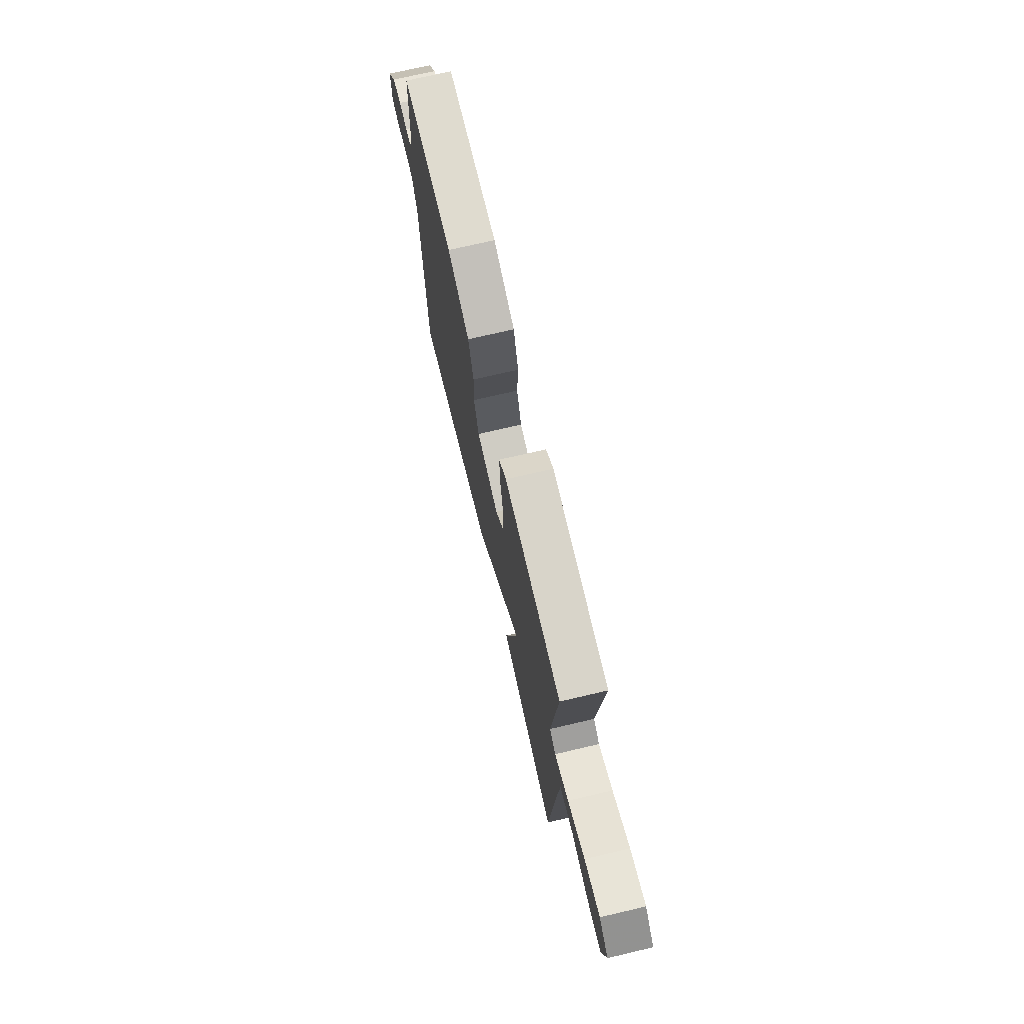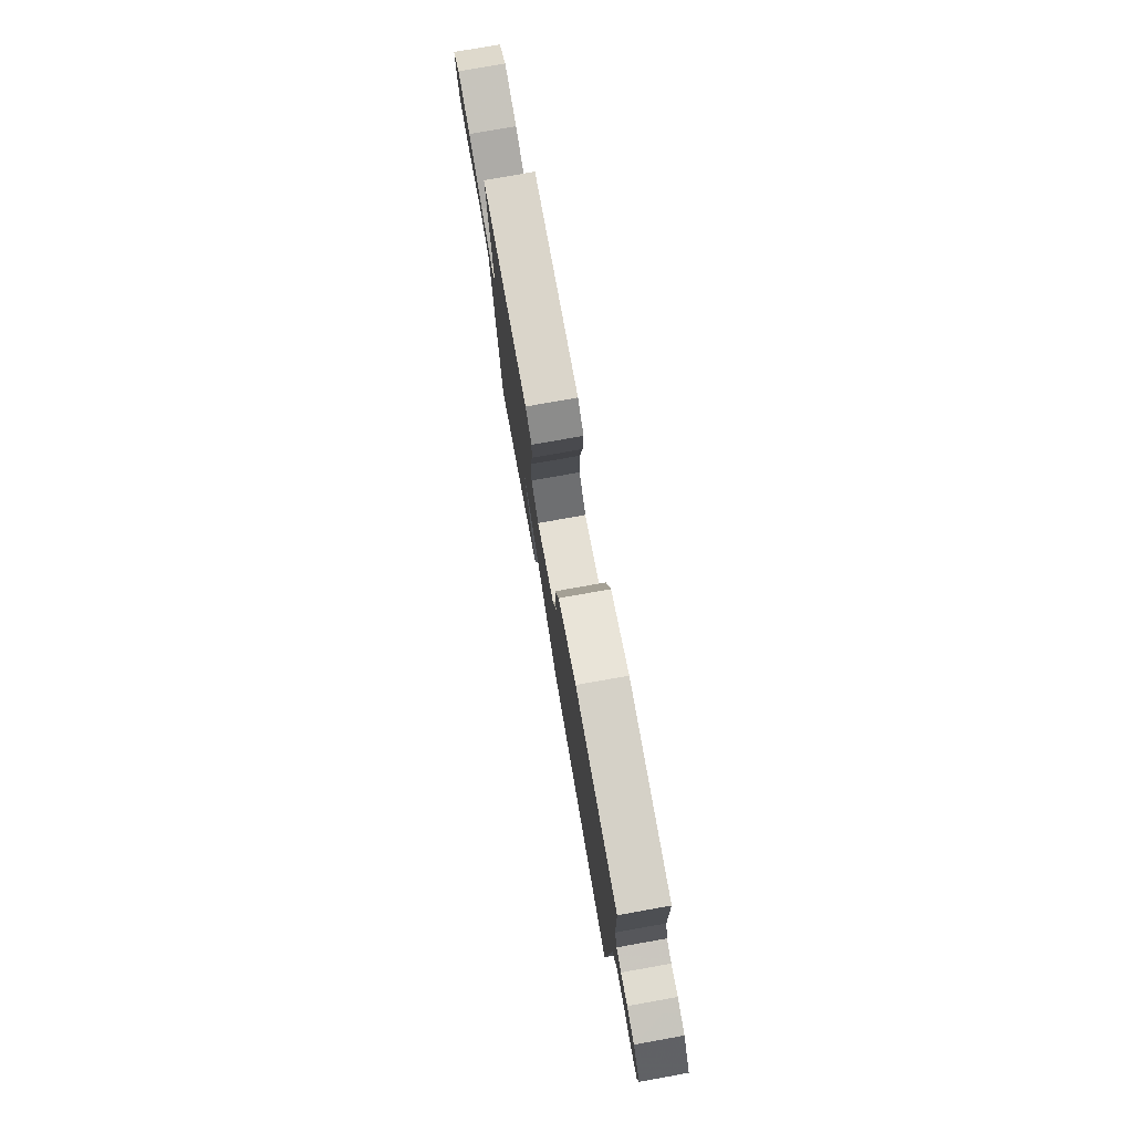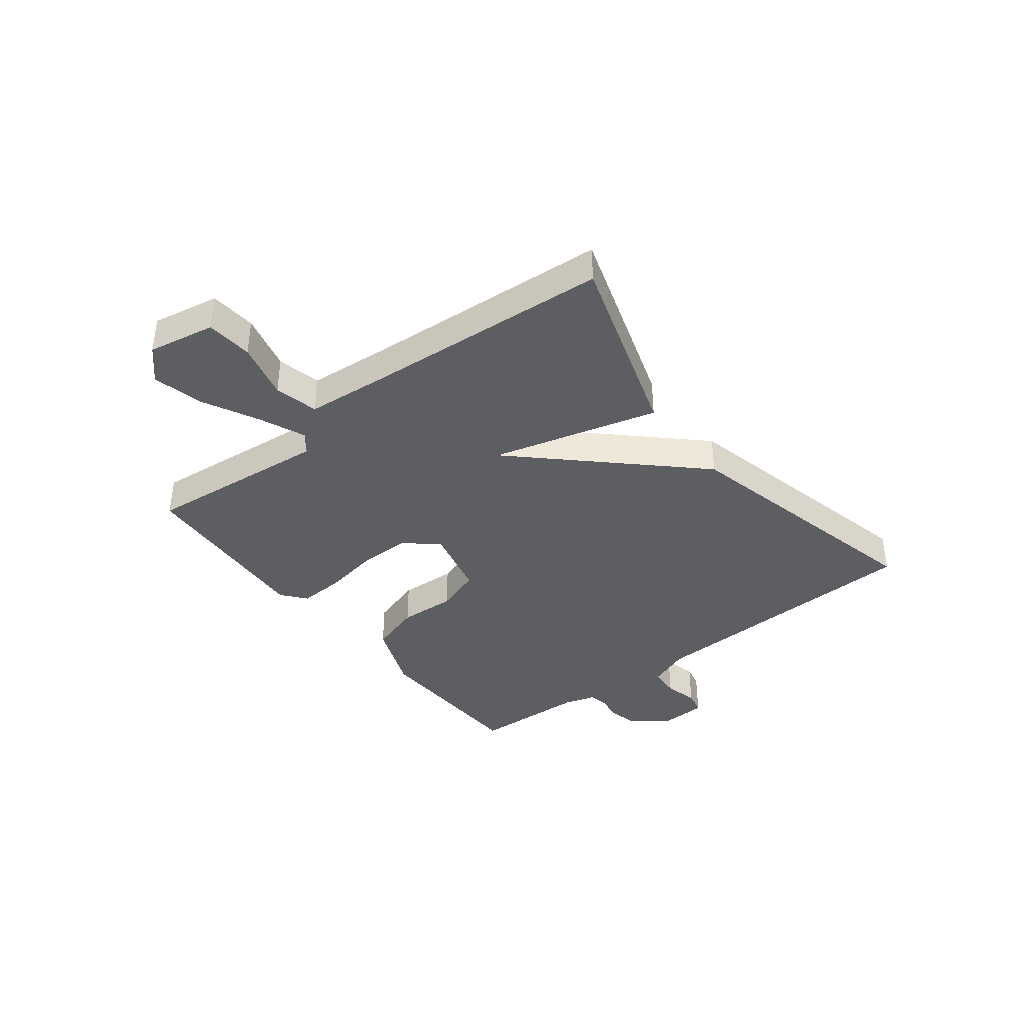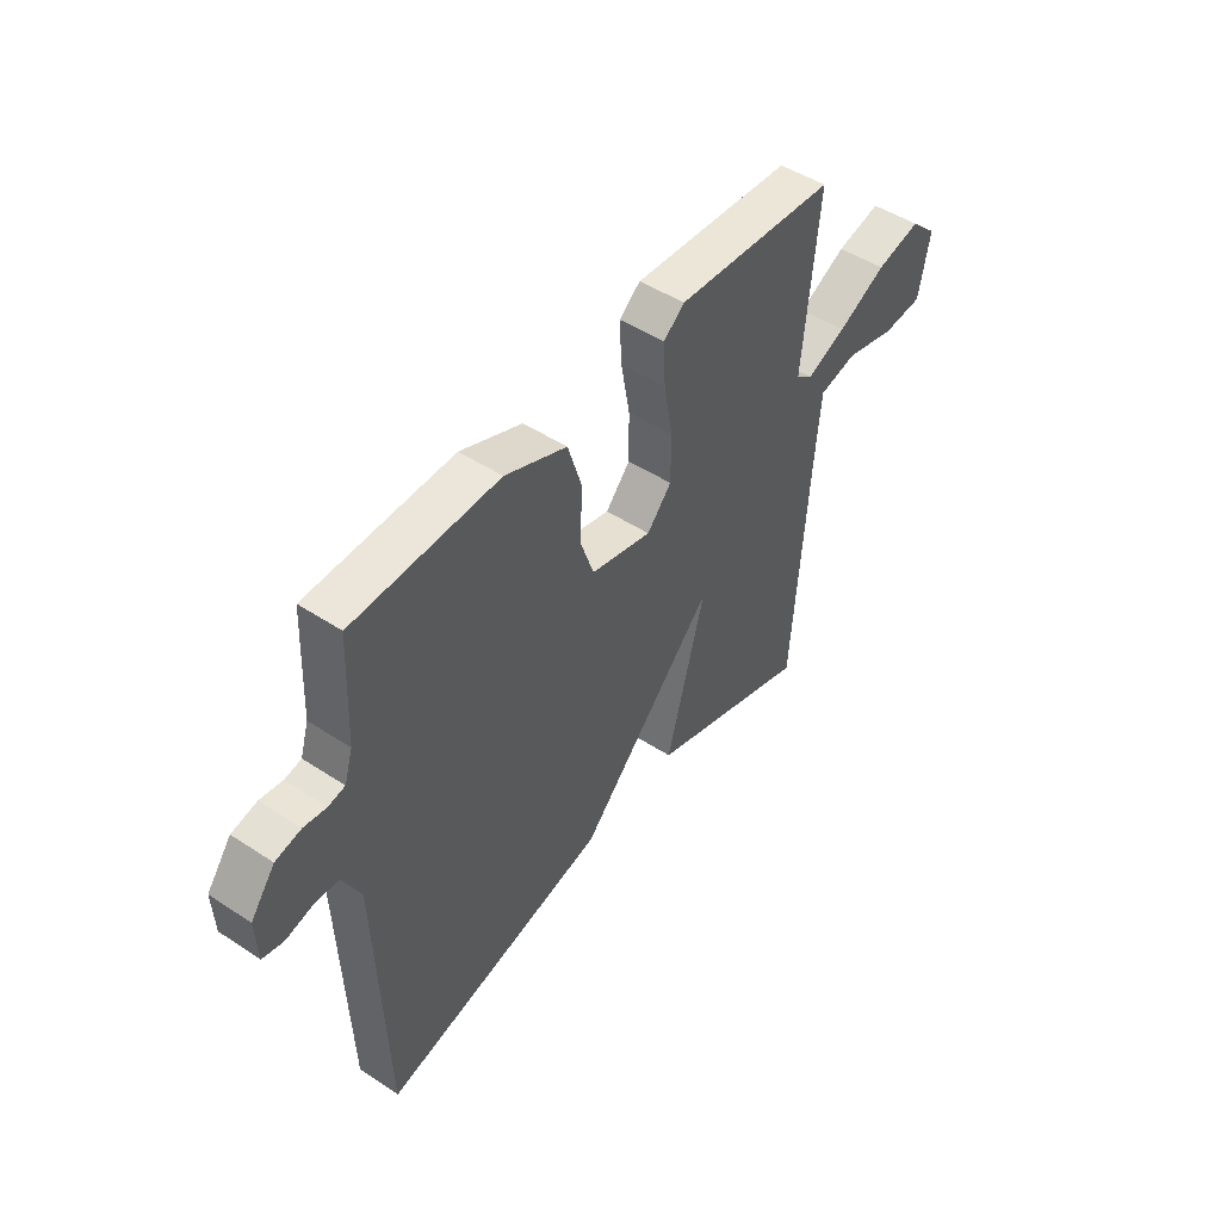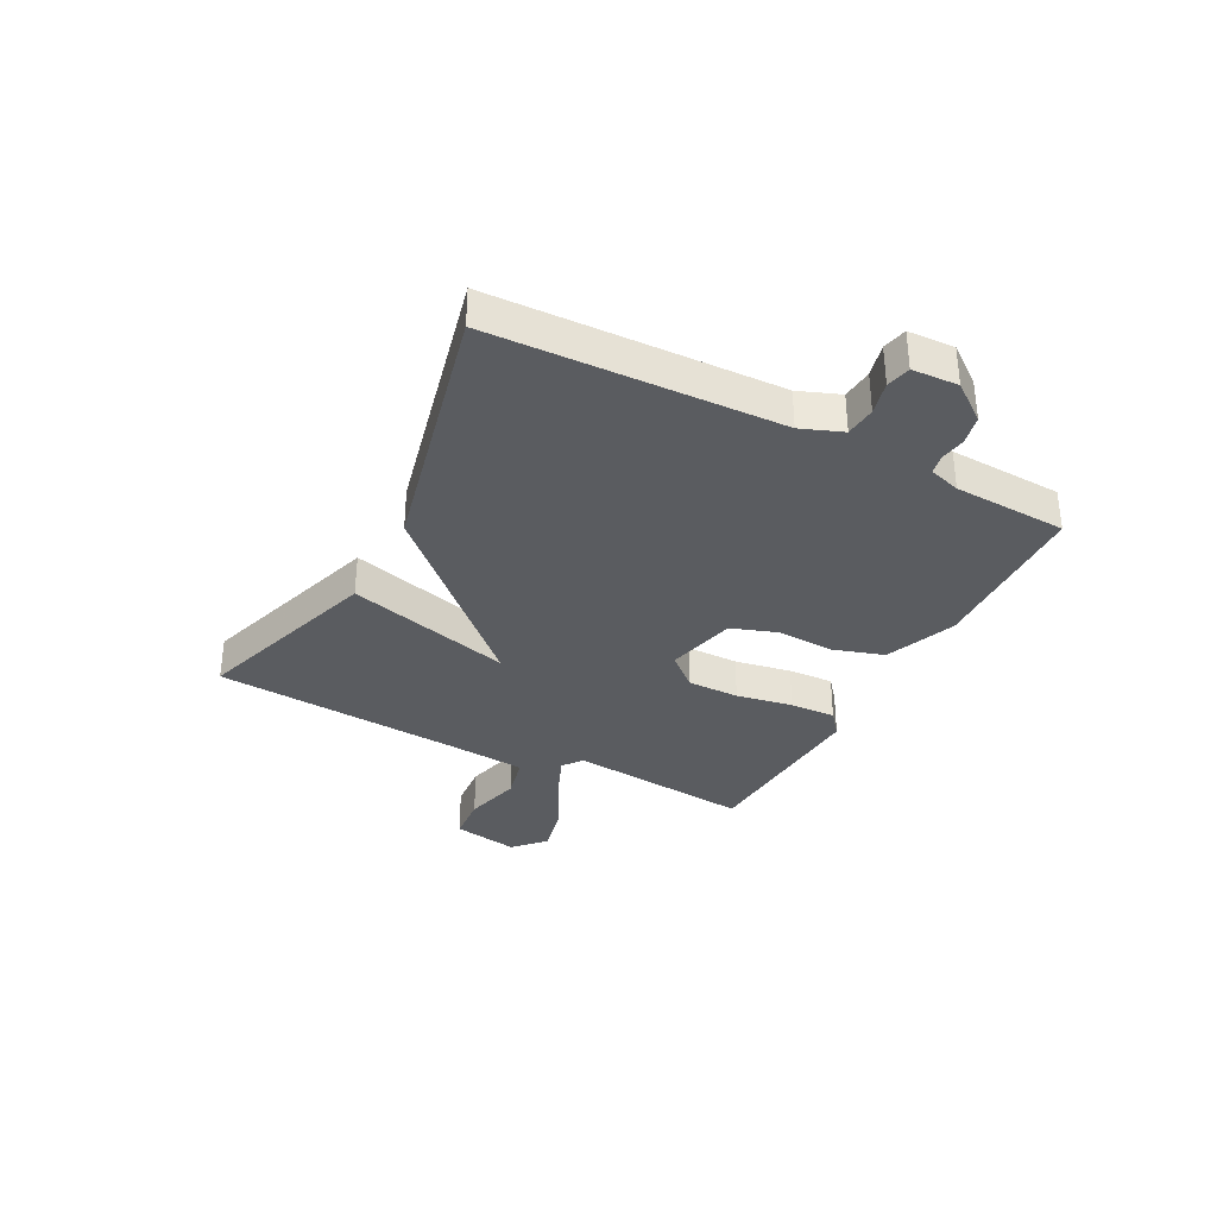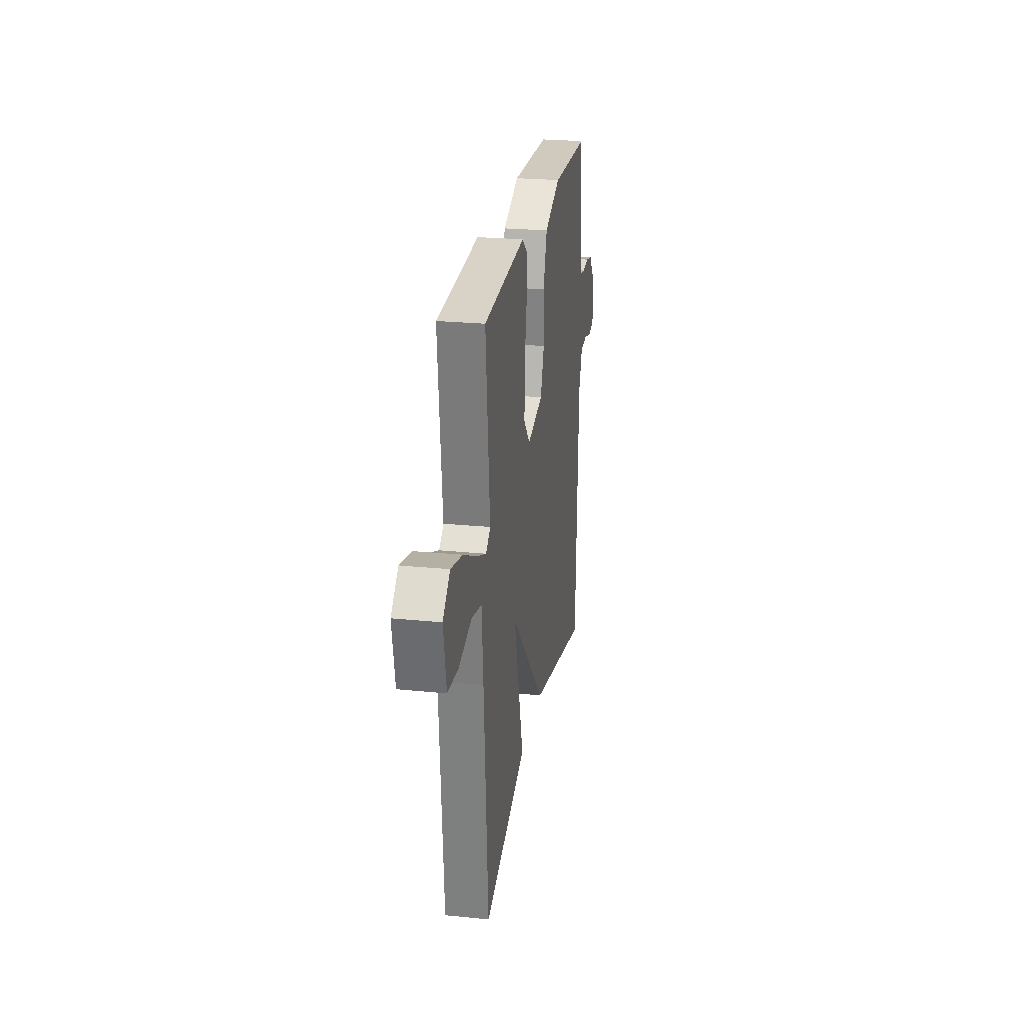
<metadata>
{"format":"obj","ext":"obj","renderer":"f3d","projection":"perspective","resolution":1024,"background":"white","views":[{"elev":72.1,"azim":76.8,"up":"+Z"},{"elev":77.6,"azim":-100.1,"up":"+Z"},{"elev":-38.8,"azim":127.8,"up":"+Y"},{"elev":48.0,"azim":-53.6,"up":"+Z"},{"elev":-34.0,"azim":-117.6,"up":"+Y"},{"elev":24.6,"azim":99.4,"up":"+Z"}]}
</metadata>
<code>
v 0.5 0.07 0.5
v 0.468 0.07 0.173
v 0.503 0.07 0.146
v 0.584 0.07 0.18
v 0.683 0.07 0.23
v 0.774 0.07 0.252
v 0.829 0.07 0.201
v 0.807 0.07 0.082
v 0.724 0.07 0.075
v 0.622 0.07 0.101
v 0.544 0.07 0.083
v 0.532 0.07 -0.057
v 0.5 0.07 -0.5
v 0.164 0.07 -0.392
v 0.243 0.07 -0.098
v -0.036 0.07 -0.392
v -0.5 0.07 -0.5
v -0.519 0.07 0.009
v -0.547 0.07 0.082
v -0.602 0.07 0.087
v -0.661 0.07 0.072
v -0.704 0.07 0.082
v -0.708 0.07 0.164
v -0.658 0.07 0.23
v -0.606 0.07 0.242
v -0.56 0.07 0.235
v -0.526 0.07 0.242
v -0.509 0.07 0.298
v -0.5 0.07 0.5
v -0.203 0.07 0.51
v -0.077 0.07 0.46
v -0.048 0.07 0.368
v -0.053 0.07 0.267
v -0.025 0.07 0.186
v 0.1 0.07 0.156
v 0.15 0.07 0.213
v 0.15 0.07 0.305
v 0.132 0.07 0.405
v 0.128 0.07 0.486
v 0.171 0.07 0.521
v 0.5 0 0.5
v 0.468 0 0.173
v 0.503 0 0.146
v 0.584 0 0.18
v 0.683 0 0.23
v 0.774 0 0.252
v 0.829 0 0.201
v 0.807 0 0.082
v 0.724 0 0.075
v 0.622 0 0.101
v 0.544 0 0.083
v 0.532 0 -0.057
v 0.5 0 -0.5
v 0.164 0 -0.392
v 0.243 0 -0.098
v -0.036 0 -0.392
v -0.5 0 -0.5
v -0.519 0 0.009
v -0.547 0 0.082
v -0.602 0 0.087
v -0.661 0 0.072
v -0.704 0 0.082
v -0.708 0 0.164
v -0.658 0 0.23
v -0.606 0 0.242
v -0.56 0 0.235
v -0.526 0 0.242
v -0.509 0 0.298
v -0.5 0 0.5
v -0.203 0 0.51
v -0.077 0 0.46
v -0.048 0 0.368
v -0.053 0 0.267
v -0.025 0 0.186
v 0.1 0 0.156
v 0.15 0 0.213
v 0.15 0 0.305
v 0.132 0 0.405
v 0.128 0 0.486
v 0.171 0 0.521
f 40 1 2
f 39 40 2
f 38 39 2
f 37 38 2
f 36 37 2 3
f 35 36 3
f 31 32 33
f 30 31 33
f 29 30 33
f 28 29 33
f 27 28 33 34
f 26 27 34 35
f 24 25 26
f 23 24 26
f 22 23 26
f 21 22 26
f 20 21 26
f 19 20 26 35
f 15 16 17 18
f 19 35 3
f 18 19 3
f 15 18 3
f 14 15 3
f 13 14 3
f 12 13 3
f 8 9 10
f 7 8 10
f 6 7 10
f 5 6 10
f 4 5 10
f 4 10 11
f 3 4 11
f 3 11 12
f 42 41 80
f 42 80 79
f 42 79 78
f 42 78 77
f 43 42 77 76
f 43 76 75
f 73 72 71
f 73 71 70
f 73 70 69
f 73 69 68
f 74 73 68 67
f 75 74 67 66
f 66 65 64
f 66 64 63
f 66 63 62
f 66 62 61
f 66 61 60
f 75 66 60 59
f 58 57 56 55
f 43 75 59
f 43 59 58
f 43 58 55
f 43 55 54
f 43 54 53
f 43 53 52
f 50 49 48
f 50 48 47
f 50 47 46
f 50 46 45
f 50 45 44
f 51 50 44
f 51 44 43
f 52 51 43
f 1 41 42 2
f 2 42 43 3
f 3 43 44 4
f 4 44 45 5
f 5 45 46 6
f 6 46 47 7
f 7 47 48 8
f 8 48 49 9
f 9 49 50 10
f 10 50 51 11
f 11 51 52 12
f 12 52 53 13
f 13 53 54 14
f 14 54 55 15
f 15 55 56 16
f 16 56 57 17
f 17 57 58 18
f 18 58 59 19
f 19 59 60 20
f 20 60 61 21
f 21 61 62 22
f 22 62 63 23
f 23 63 64 24
f 24 64 65 25
f 25 65 66 26
f 26 66 67 27
f 27 67 68 28
f 28 68 69 29
f 29 69 70 30
f 30 70 71 31
f 31 71 72 32
f 32 72 73 33
f 33 73 74 34
f 34 74 75 35
f 35 75 76 36
f 36 76 77 37
f 37 77 78 38
f 38 78 79 39
f 39 79 80 40
f 40 80 41 1

</code>
